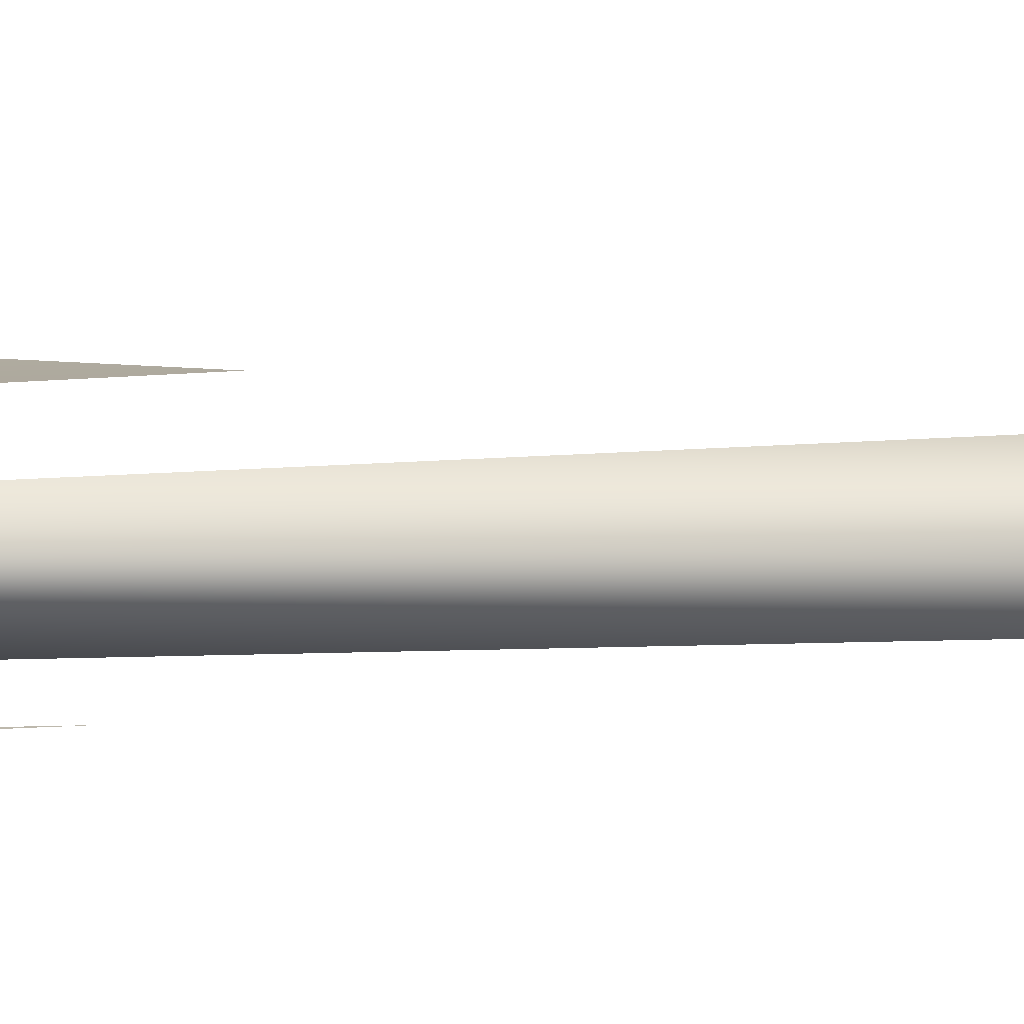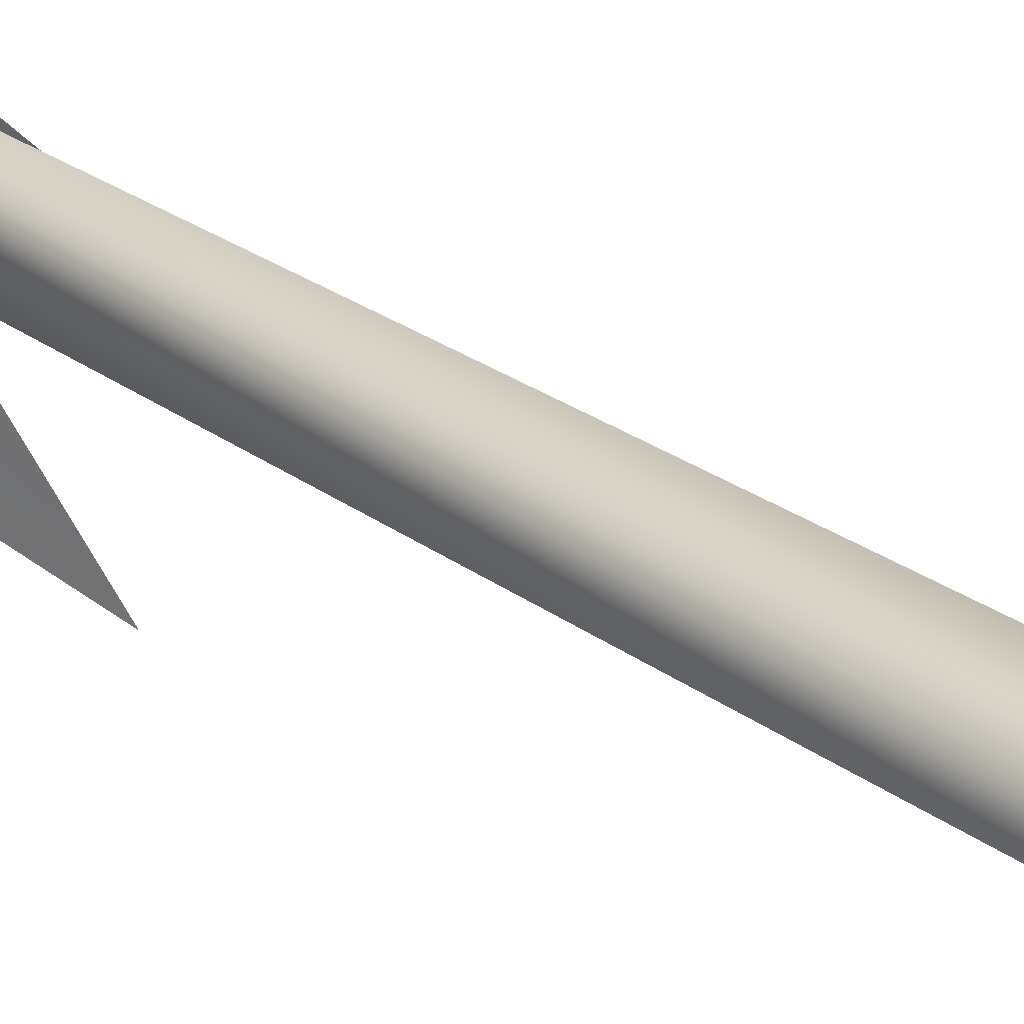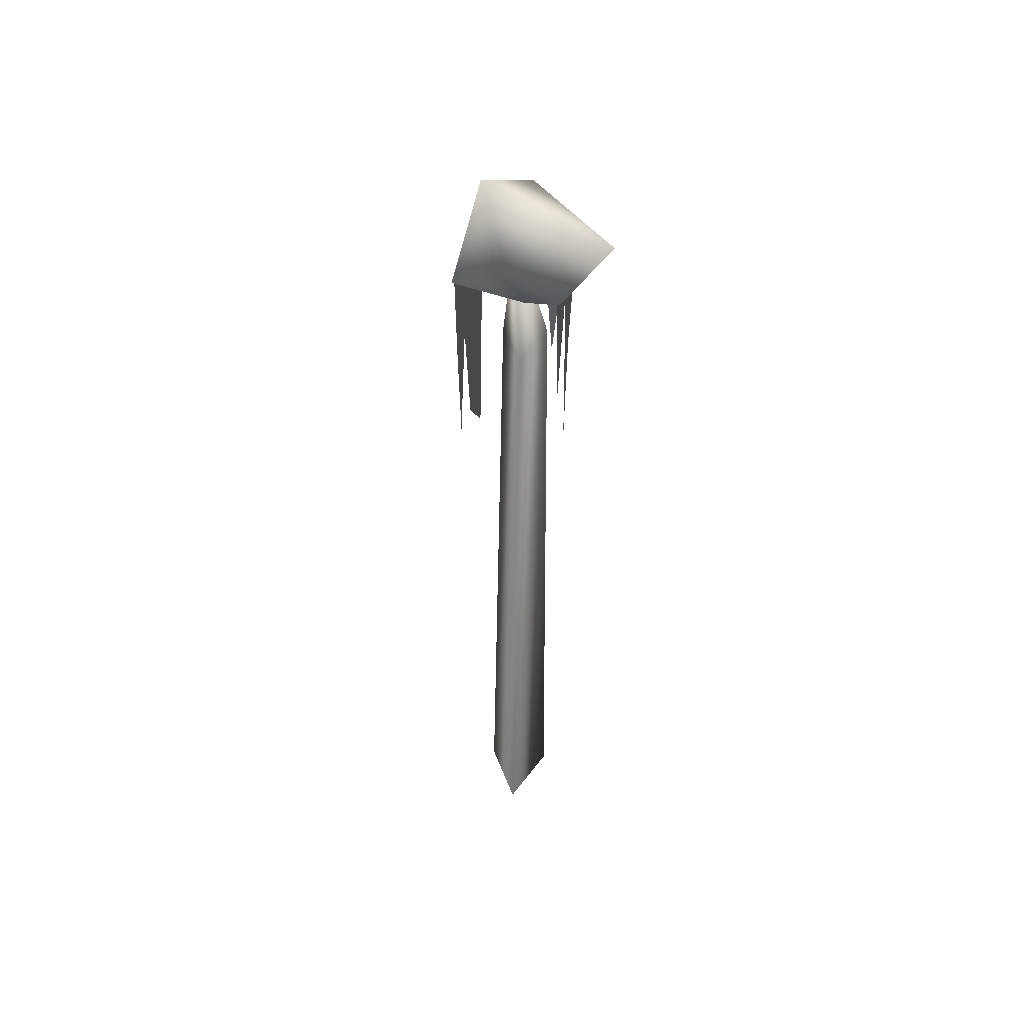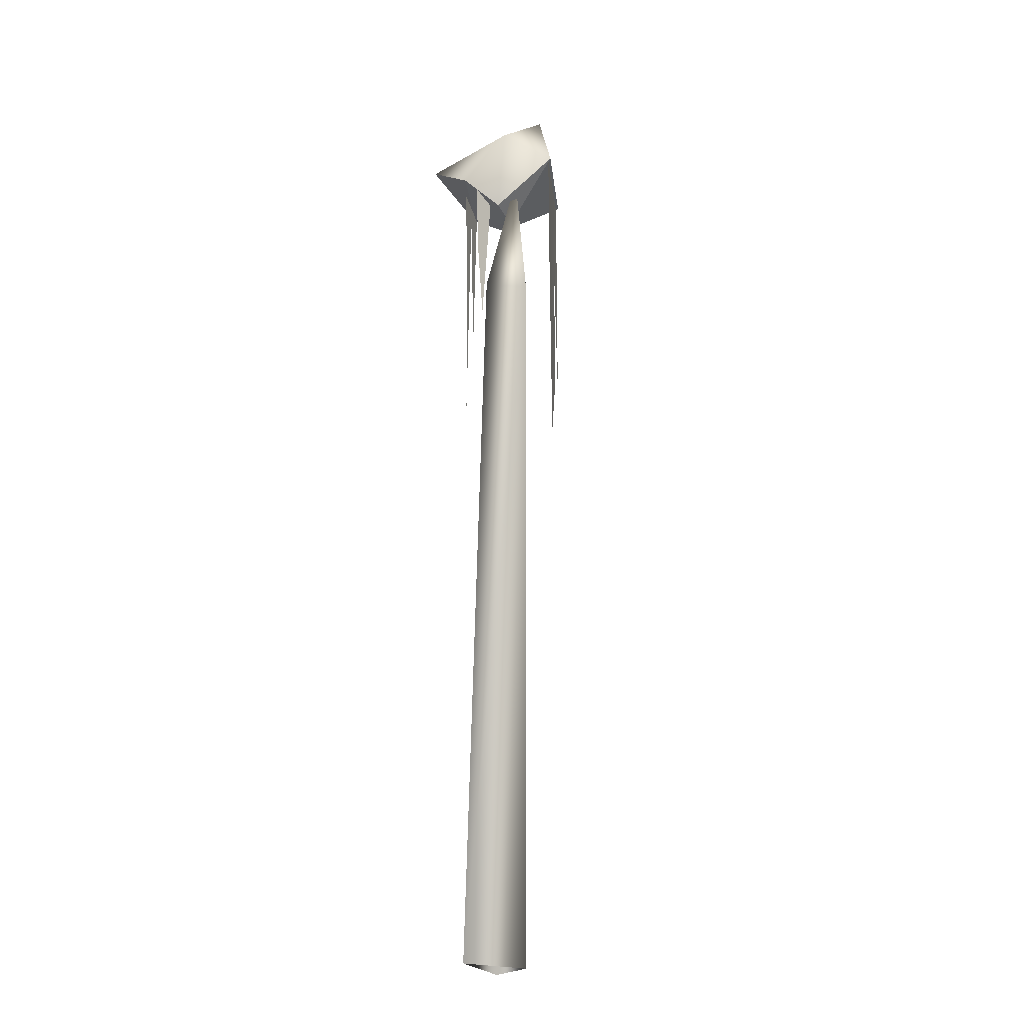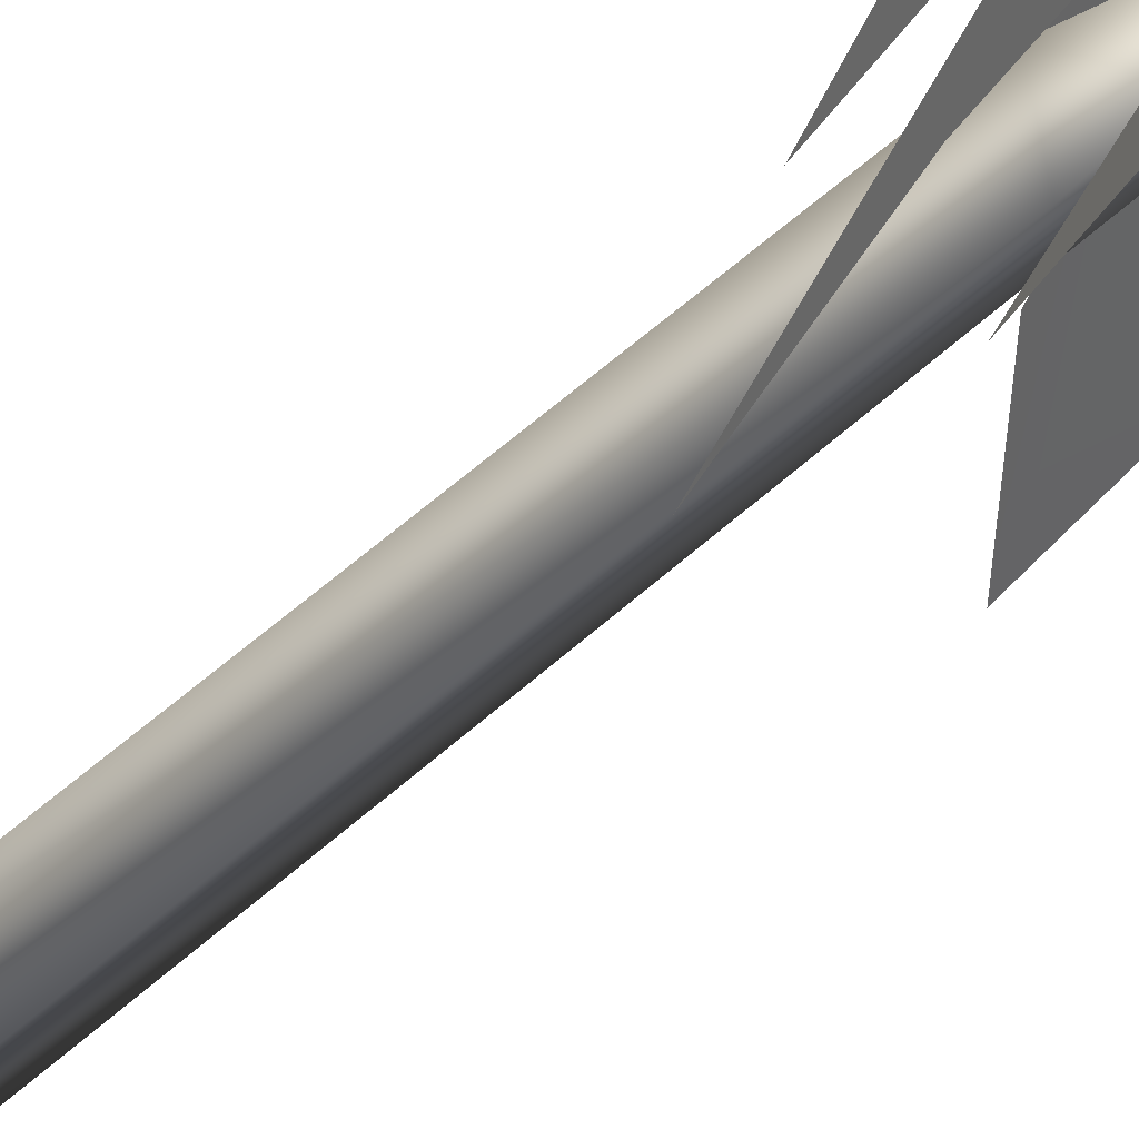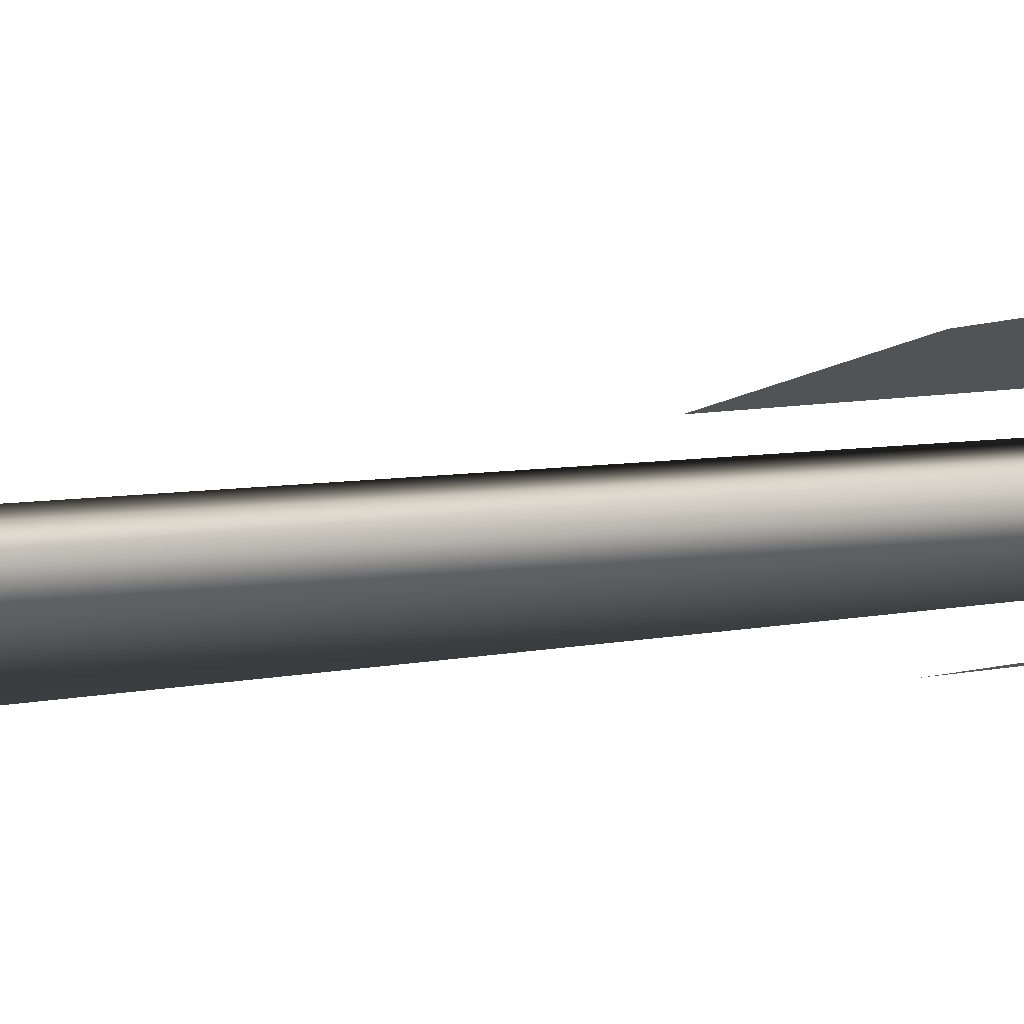
<metadata>
{"format":"obj","ext":"obj","renderer":"f3d","projection":"perspective","resolution":1024,"background":"white","views":[{"elev":-48.6,"azim":-87.2,"up":"+Z"},{"elev":67.8,"azim":-50.9,"up":"+Z"},{"elev":58.4,"azim":44.7,"up":"+Y"},{"elev":-23.2,"azim":-141.9,"up":"+Y"},{"elev":-34.0,"azim":159.1,"up":"+Z"},{"elev":35.9,"azim":78.7,"up":"+Z"}]}
</metadata>
<code>
o HeadOnSpear1
v -0.07115 2.675 -0.4308
v -0.1999 2.811 -0.2562
v -0.3772 2.812 -0.5409
v -0.1999 2.811 -0.2562
v -0.07115 2.675 -0.4308
v -0.04803 2.916 -0.3306
v -0.2422 3.087 -0.4259
v 0.09514 2.89 -0.6371
v -0.2429 2.916 -0.6421
v -0.09294 2.758 -0.6839
v -0.1644 2.676 -0.5807
v 0.05301 2.757 -0.449
v -0.3772 2.812 -0.5409
v 0.04321 -0.008429 -0.1554
v 0.2376 -0.001282 -0.06993
v -0.0959 2.351 -0.4385
v -0.2275 2.346 -0.4963
v 0.2125 0.009716 -0.2803
v -0.1129 2.36 -0.5809
v -0.2183 2.775 -0.5447
v -0.3701 2.806 -0.5442
v -0.3701 2.466 -0.5442
v -0.3164 2.806 -0.4585
v -0.2364 2.462 -0.3353
v -0.2549 2.806 -0.36
v -0.1934 2.806 -0.2616
v -0.1934 2.462 -0.2617
v -0.148 2.648 -0.4848
v -0.1644 2.676 -0.5807
v -0.09294 2.758 -0.6839
v 0.05301 2.757 -0.449
v -0.07115 2.675 -0.4308
v 0.005644 2.702 -0.5288
v -0.01366 1.897 -0.5684
v -0.01736 2.393 -0.576
v -0.03295 2.756 -0.608
v 0.005644 2.756 -0.5288
v 0.04424 2.756 -0.4497
v 0.02716 2.216 -0.4847
v 0.005644 2.756 -0.5288
v 0.005644 2.702 -0.5288
v -0.1178 2.661 -0.5708
v -0.1178 2.231 -0.6101
v -0.1178 2.501 -0.6397
v -0.1178 2.825 -0.6495
v -0.1178 2.825 -0.5708
v 0.09514 2.89 -0.6371
v 0.05301 2.757 -0.449
v -0.09294 2.758 -0.6839
v -0.1999 2.811 -0.2562
v -0.2422 3.087 -0.4259
v -0.3772 2.812 -0.5409
v -0.3701 2.466 -0.5442
v -0.3298 1.749 -0.4818
v -0.2364 2.462 -0.3353
v -0.2625 1.976 -0.3729
v -0.1984 2.041 -0.2696
v -0.1934 2.462 -0.2617
v -0.2364 2.462 -0.3353
v -0.148 2.648 -0.4848
v -0.3772 2.812 -0.5409
v -0.1644 2.676 -0.5807
v -0.148 2.648 -0.4848
v -0.07115 2.675 -0.4308
v -0.3772 2.812 -0.5409
f 1 2 3
f 4 5 6
f 6 7 4
f 7 6 8
f 7 8 9
f 9 8 10
f 9 10 11
f 6 5 12
f 6 12 8
f 9 13 7
f 13 9 11
f 14 15 16
f 14 16 17
f 18 14 17
f 18 17 19
f 17 16 20
f 16 19 20
f 15 19 16
f 15 18 19
f 19 17 20
f 21 22 23
f 24 23 22
f 23 24 25
f 25 24 26
f 27 26 24
f 28 29 30
f 28 30 31
f 28 31 32
f 33 34 35
f 35 36 33
f 37 33 36
f 38 39 40
f 41 40 39
f 42 43 44
f 44 45 42
f 46 42 45
f 47 48 49
f 50 51 52
f 53 54 55
f 56 55 54
f 57 58 59
f 60 61 62
f 63 64 65

</code>
